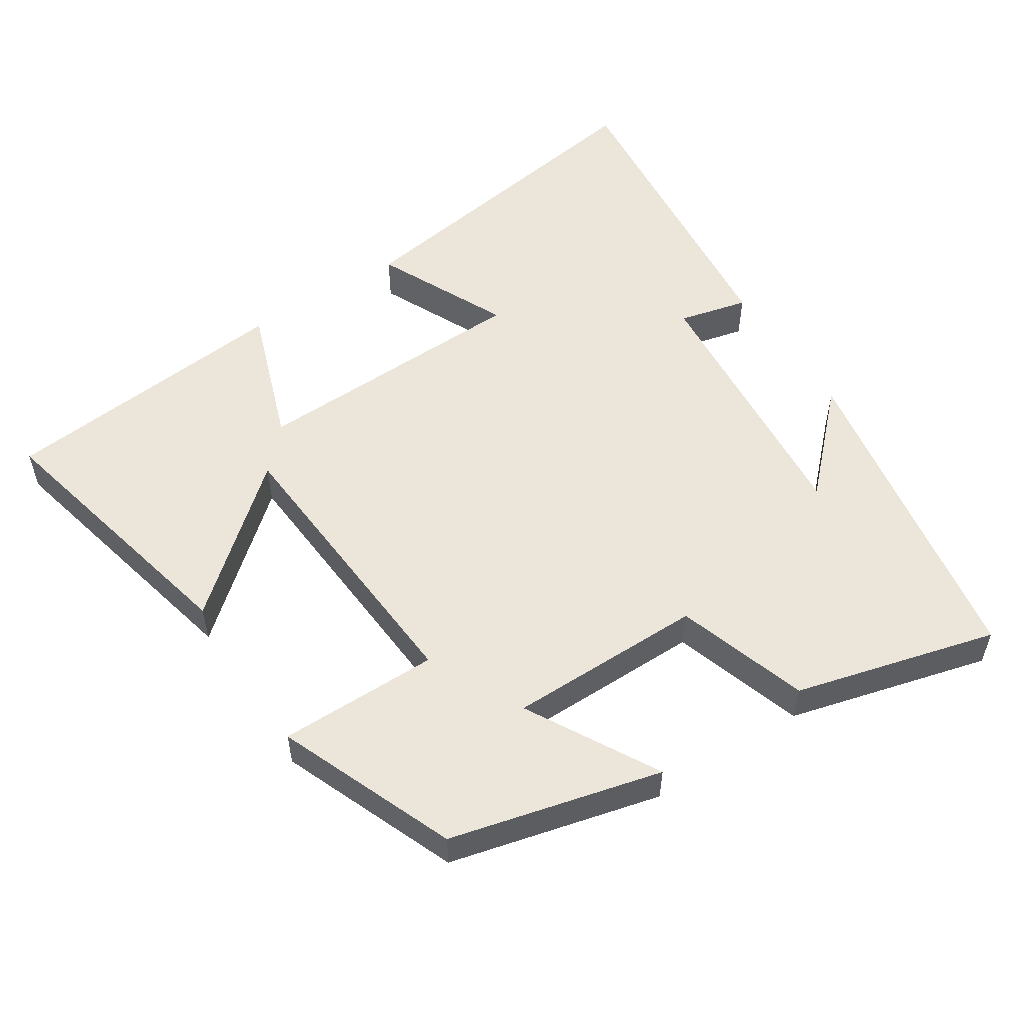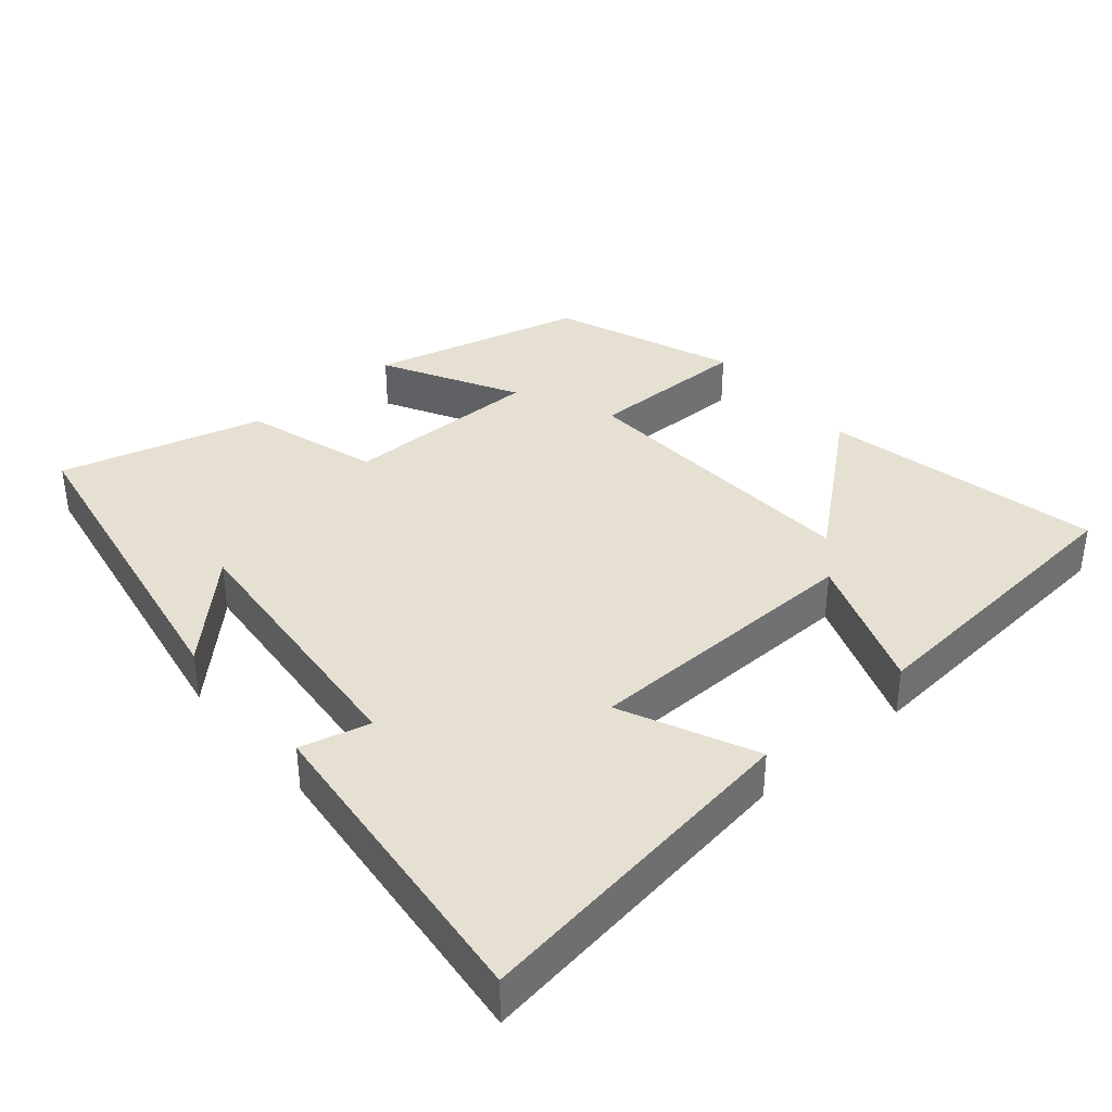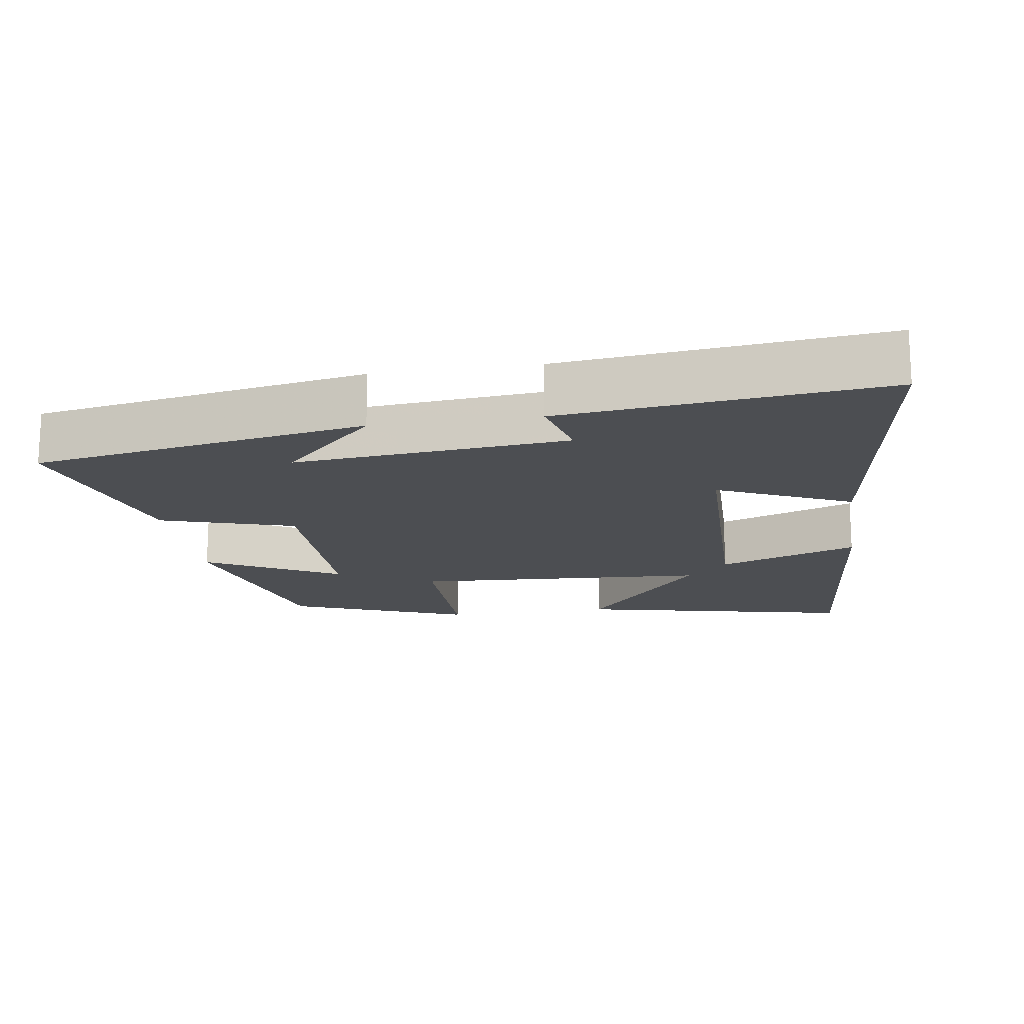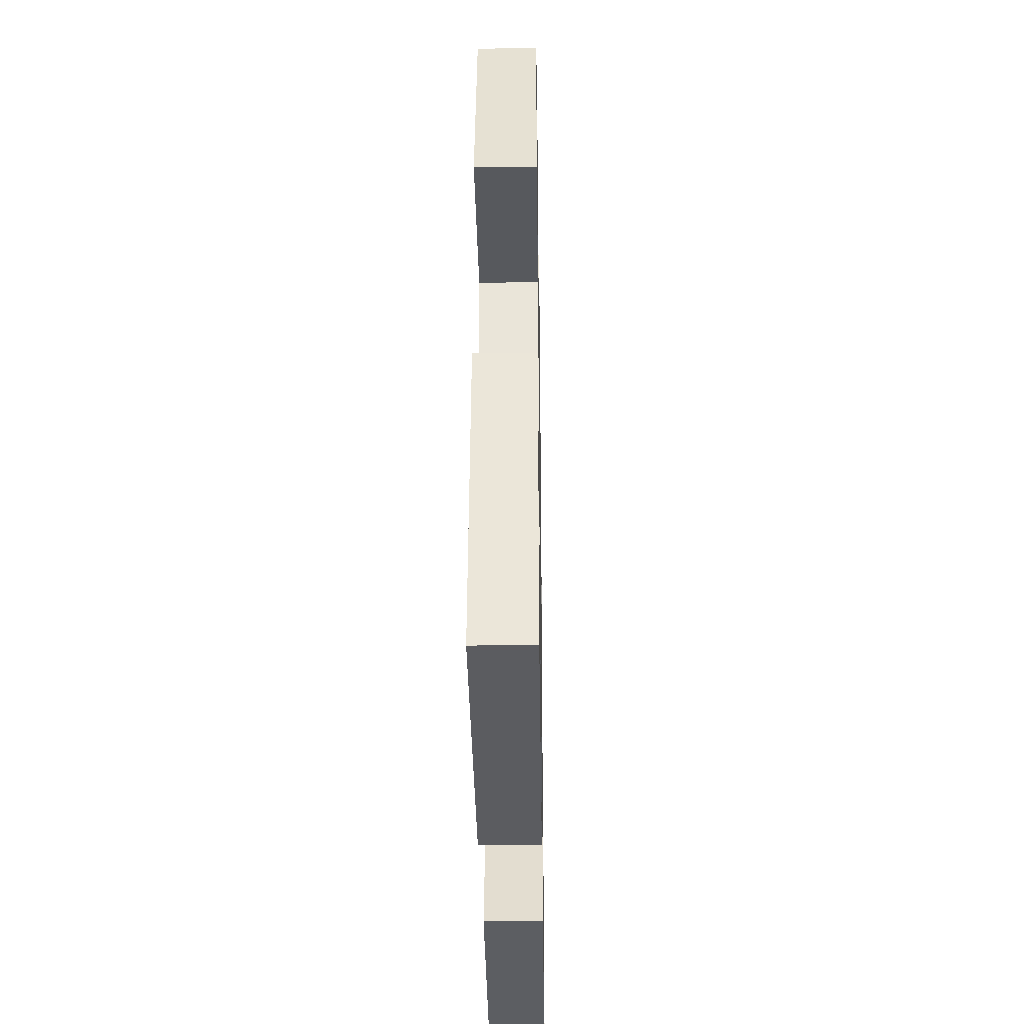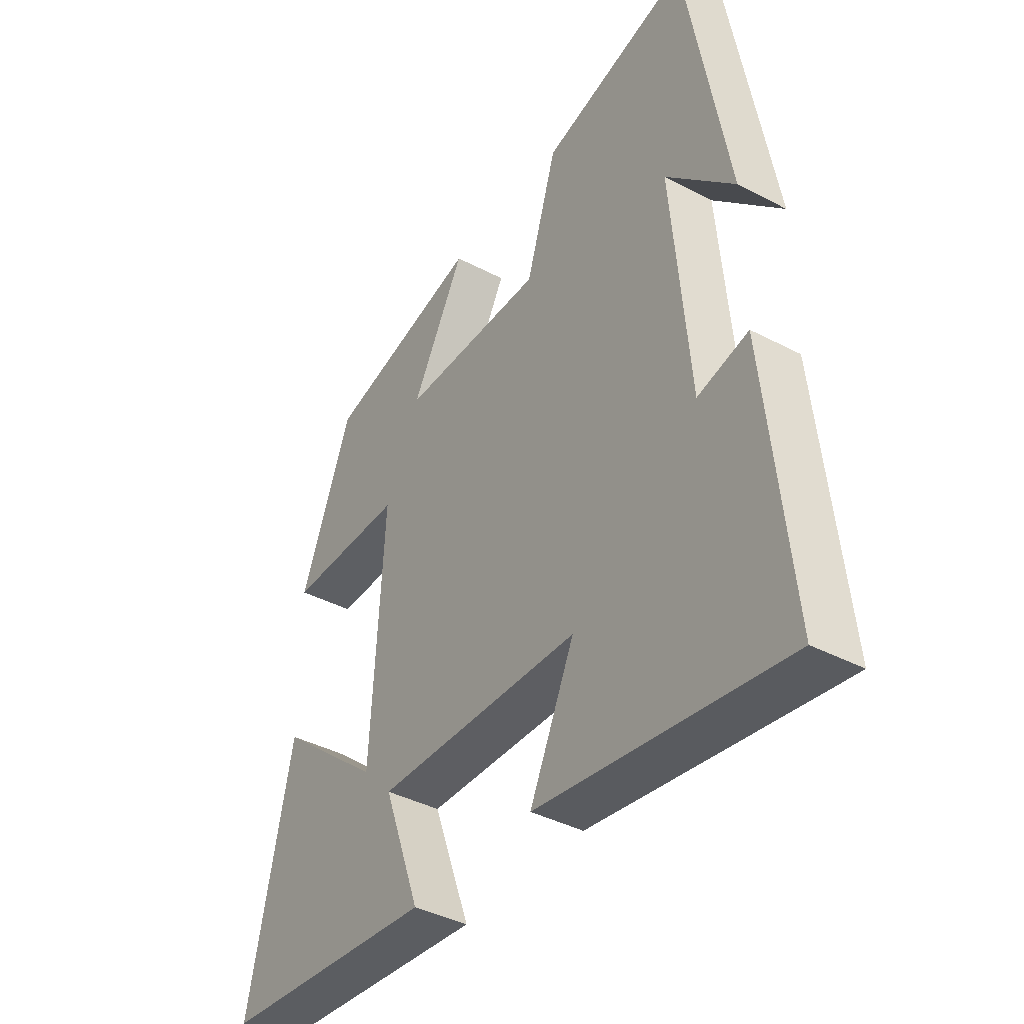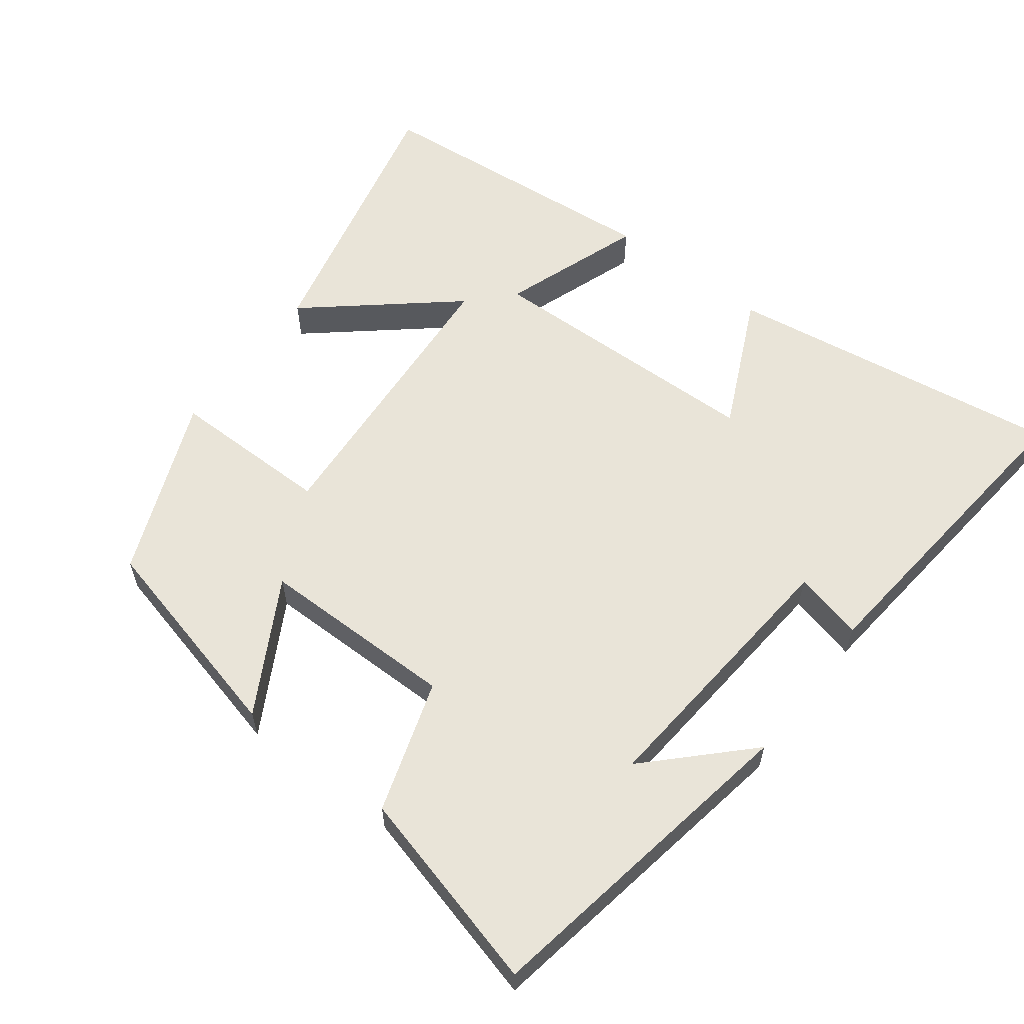
<metadata>
{"format":"obj","ext":"obj","renderer":"f3d","projection":"perspective","resolution":1024,"background":"white","views":[{"elev":54.2,"azim":-33.2,"up":"+Y"},{"elev":37.6,"azim":139.7,"up":"+Y"},{"elev":-16.7,"azim":98.9,"up":"+Y"},{"elev":-29.3,"azim":-89.1,"up":"+Z"},{"elev":-39.7,"azim":56.8,"up":"+Z"},{"elev":60.0,"azim":37.1,"up":"+Y"}]}
</metadata>
<code>
v 0.418 0.07 0.576
v 0.5 0.07 0.108
v 0.368 0.07 0.24
v 0.402 0.07 -0.144
v 0.5 0.07 -0.12
v 0.547 0.07 -0.571
v 0.07 0.07 -0.5
v 0.157 0.07 -0.313
v -0.241 0.07 -0.303
v -0.17 0.07 -0.5
v -0.587 0.07 -0.462
v -0.5 0.07 -0.073
v -0.299 0.07 -0.242
v -0.273 0.07 0.174
v -0.5 0.07 0.173
v -0.4 0.07 0.425
v -0.101 0.07 0.5
v -0.204 0.07 0.313
v 0.074 0.07 0.313
v 0.133 0.07 0.5
v 0.418 0 0.576
v 0.5 0 0.108
v 0.368 0 0.24
v 0.402 0 -0.144
v 0.5 0 -0.12
v 0.547 0 -0.571
v 0.07 0 -0.5
v 0.157 0 -0.313
v -0.241 0 -0.303
v -0.17 0 -0.5
v -0.587 0 -0.462
v -0.5 0 -0.073
v -0.299 0 -0.242
v -0.273 0 0.174
v -0.5 0 0.173
v -0.4 0 0.425
v -0.101 0 0.5
v -0.204 0 0.313
v 0.074 0 0.313
v 0.133 0 0.5
f 19 20 1
f 15 16 17 18
f 14 15 18 19
f 13 14 19
f 11 12 13
f 10 11 13
f 9 10 13
f 13 19 1
f 9 13 1
f 8 9 1
f 6 7 8
f 5 6 8
f 4 5 8
f 3 4 8
f 1 2 3
f 1 3 8
f 21 40 39
f 38 37 36 35
f 39 38 35 34
f 39 34 33
f 33 32 31
f 33 31 30
f 33 30 29
f 21 39 33
f 21 33 29
f 21 29 28
f 28 27 26
f 28 26 25
f 28 25 24
f 28 24 23
f 23 22 21
f 28 23 21
f 1 21 22 2
f 2 22 23 3
f 3 23 24 4
f 4 24 25 5
f 5 25 26 6
f 6 26 27 7
f 7 27 28 8
f 8 28 29 9
f 9 29 30 10
f 10 30 31 11
f 11 31 32 12
f 12 32 33 13
f 13 33 34 14
f 14 34 35 15
f 15 35 36 16
f 16 36 37 17
f 17 37 38 18
f 18 38 39 19
f 19 39 40 20
f 20 40 21 1

</code>
